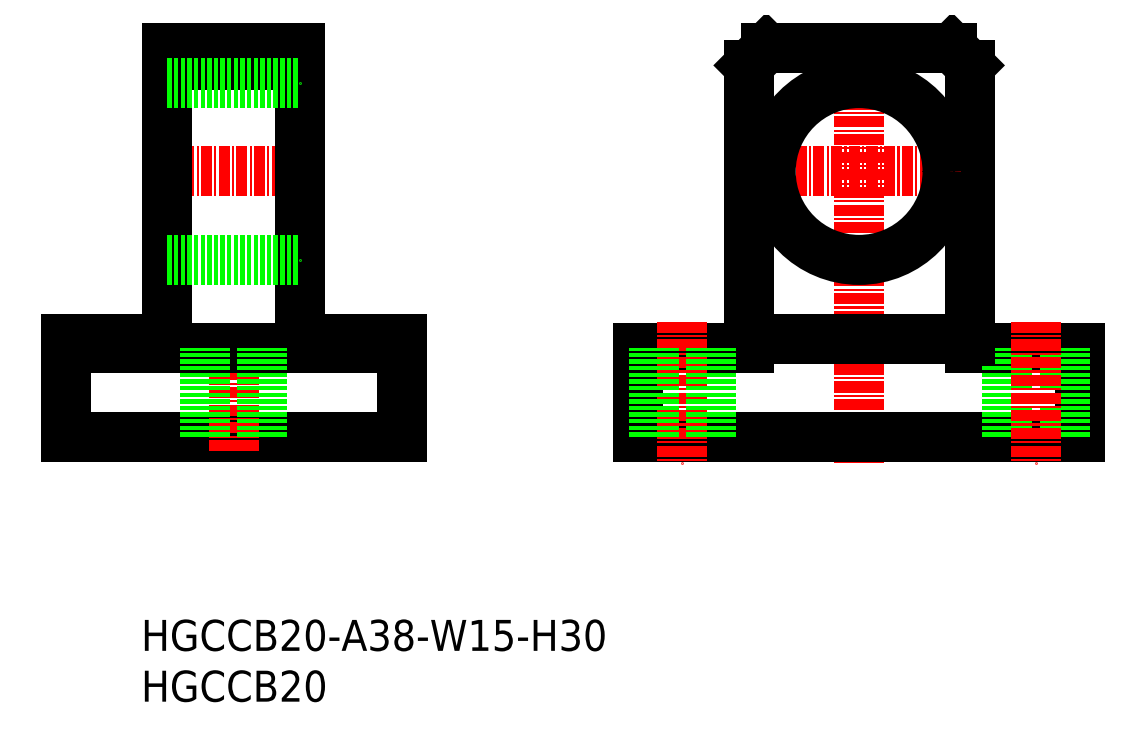
<metadata>
{"format":"dxf","ext":"dxf","renderer":"ezdxf+matplotlib","layout":"modelspace","background":"white","min_lineweight":24,"dpi":150}
</metadata>
<code>
0
SECTION
2
ENTITIES
0
TEXT
8
0
10
0.4548
20
6.175
30
0
40
3.5
1
HGCCB20-A38-W15-H30
0
LINE
8
CENTER
10
81.67
20
27.4
30
0
11
81.67
21
71.94
31
0
0
LINE
8
0
10
81.67
20
30.4
30
0
11
80.67
21
30.4
31
0
0
LINE
8
0
10
56.67
20
40.4
30
0
11
69.17
21
40.4
31
0
0
LINE
8
0
10
106.7
20
30.4
30
0
11
56.67
21
30.4
31
0
0
LINE
8
0
10
56.67
20
30.4
30
0
11
56.67
21
40.4
31
0
0
LINE
8
0
10
106.7
20
30.4
30
0
11
106.7
21
40.4
31
0
0
LINE
8
0
10
106.7
20
40.4
30
0
11
94.17
21
40.4
31
0
0
LINE
8
0
10
71.17
20
74.4
30
0
11
92.17
21
74.4
31
0
0
LINE
8
0
10
69.17
20
72.4
30
0
11
71.17
21
74.4
31
0
0
LINE
8
0
10
69.17
20
40.4
30
0
11
69.17
21
72.4
31
0
0
LINE
8
0
10
94.17
20
40.4
30
0
11
94.17
21
72.4
31
0
0
LINE
8
0
10
94.17
20
72.4
30
0
11
92.17
21
74.4
31
0
0
LINE
8
0
10
104.9
20
30.4
30
0
11
104.9
21
40.4
31
0
0
LINE
8
0
10
98.42
20
30.4
30
0
11
98.42
21
40.4
31
0
0
LINE
8
CENTER
10
101.7
20
43.4
30
0
11
101.7
21
27.4
31
0
0
LINE
8
CENTER
10
61.67
20
43.4
30
0
11
61.67
21
27.4
31
0
0
LINE
8
0
10
29.93
20
41.4
30
0
11
29.93
21
30.4
31
0
0
LINE
8
CENTER
10
1.225
20
60.4
30
0
11
20.03
21
60.4
31
0
0
LINE
8
0
10
3.427
20
72.4
30
0
11
3.427
21
72.4
31
0
0
LINE
8
0
10
29.93
20
41.4
30
0
11
18.43
21
41.4
31
0
0
LINE
8
0
10
3.427
20
41.4
30
0
11
-8.073
21
41.4
31
0
0
LINE
8
0
10
-8.073
20
41.4
30
0
11
-8.073
21
30.4
31
0
0
LINE
8
0
10
3.427
20
41.4
30
0
11
3.427
21
74.4
31
0
0
LINE
8
0
10
18.43
20
41.4
30
0
11
18.43
21
74.4
31
0
0
LINE
8
0
10
29.93
20
30.4
30
0
11
-8.073
21
30.4
31
0
0
LINE
8
0
10
3.427
20
50.4
30
0
11
18.43
21
50.4
31
0
0
LINE
8
0
10
3.427
20
72.4
30
0
11
18.43
21
72.4
31
0
0
LINE
8
CENTER
10
10.93
20
42.02
30
0
11
10.93
21
28.52
31
0
0
LINE
8
CENTER
10
70.51
20
60.4
30
0
11
93.19
21
60.4
31
0
0
LINE
8
0
10
29.93
20
40.4
30
0
11
-8.073
21
40.4
31
0
0
LINE
8
0
10
69.17
20
41.4
30
0
11
94.17
21
41.4
31
0
0
CIRCLE
8
0
10
81.67
20
60.4
30
0
40
10
0
TEXT
8
0
10
0.4548
20
0.4273
30
0
40
3.5
1
HGCCB20
0
LINE
8
0
10
18.43
20
74.4
30
0
11
3.427
21
74.4
31
0
0
LINE
8
0
10
3.427
20
70.4
30
0
11
18.43
21
70.4
31
0
0
LINE
8
0
10
64.92
20
30.4
30
0
11
64.92
21
40.4
31
0
0
LINE
8
0
10
58.42
20
30.4
30
0
11
58.42
21
40.4
31
0
0
LINE
8
0
10
14.18
20
30.4
30
0
11
14.18
21
40.4
31
0
0
LINE
8
0
10
7.677
20
30.4
30
0
11
7.677
21
40.4
31
0
0
ENDSEC
0
EOF

</code>
